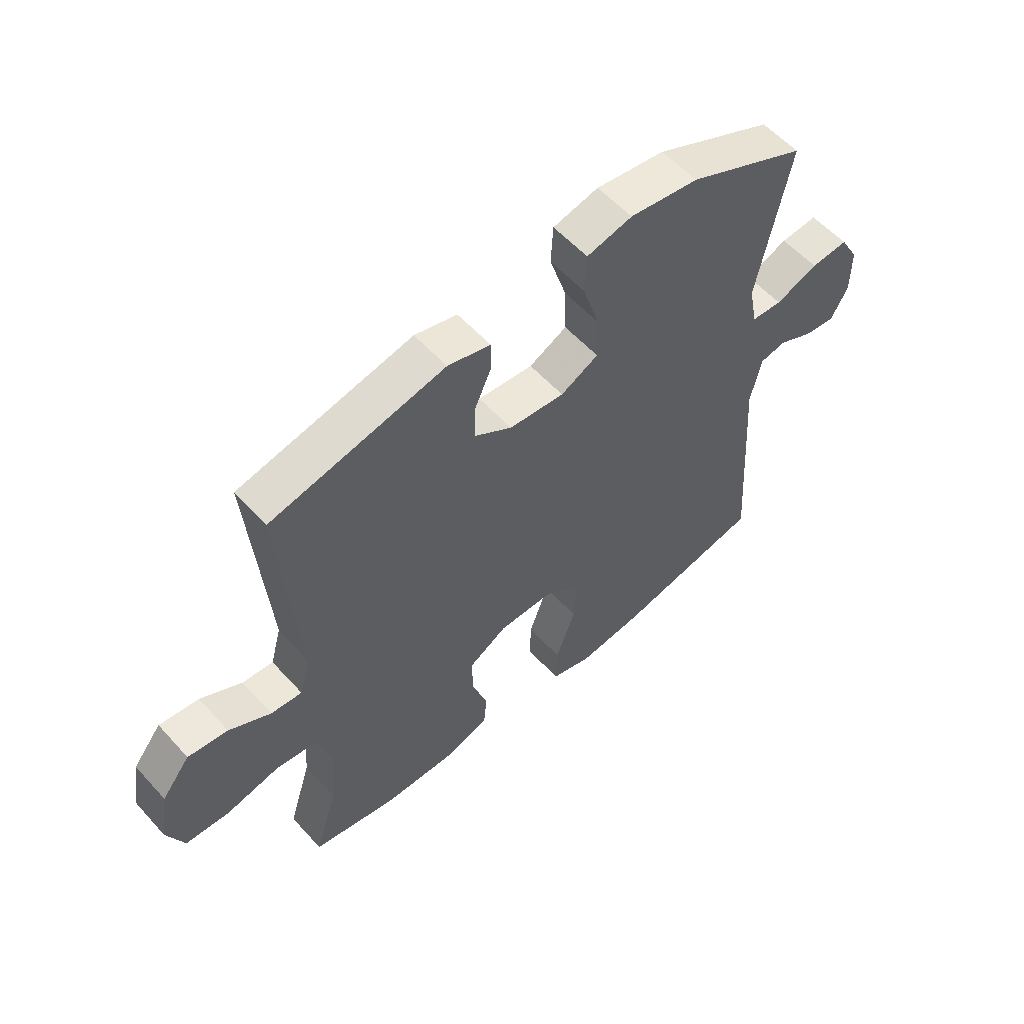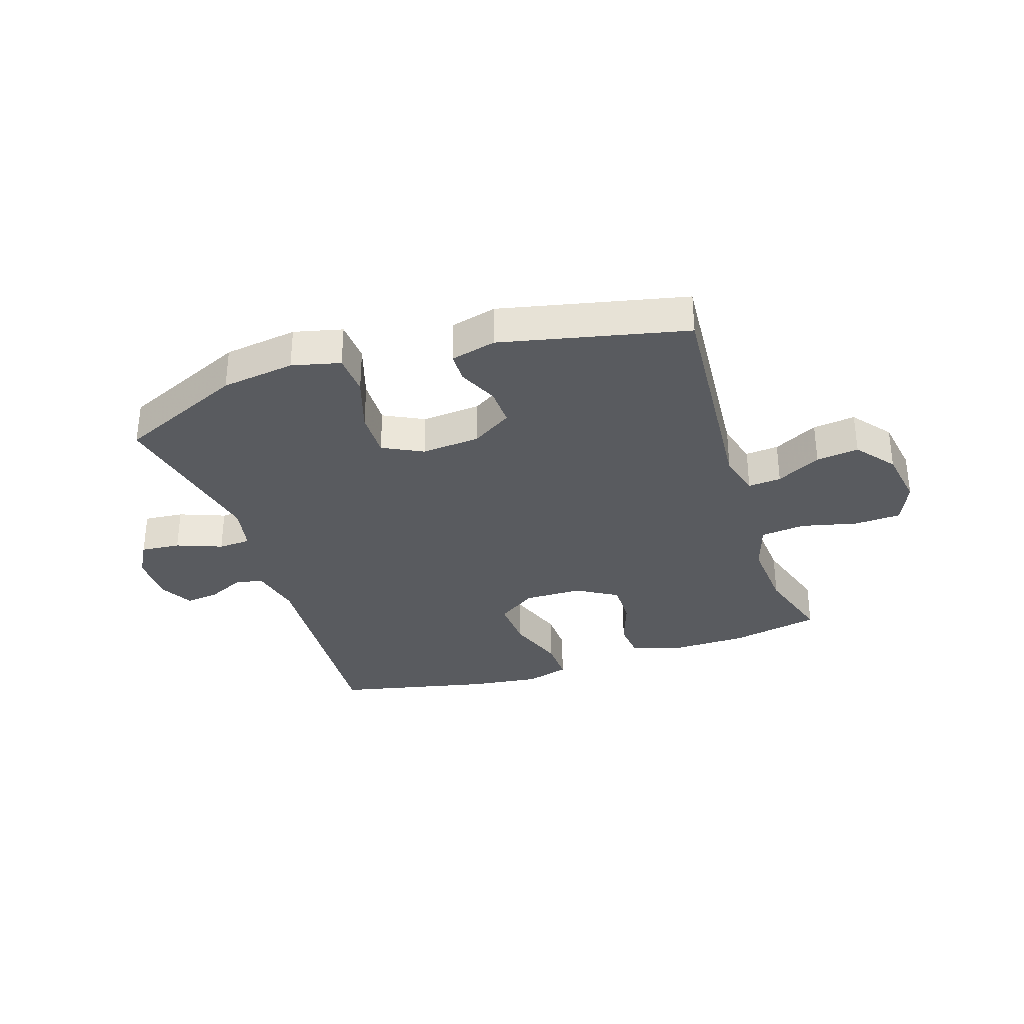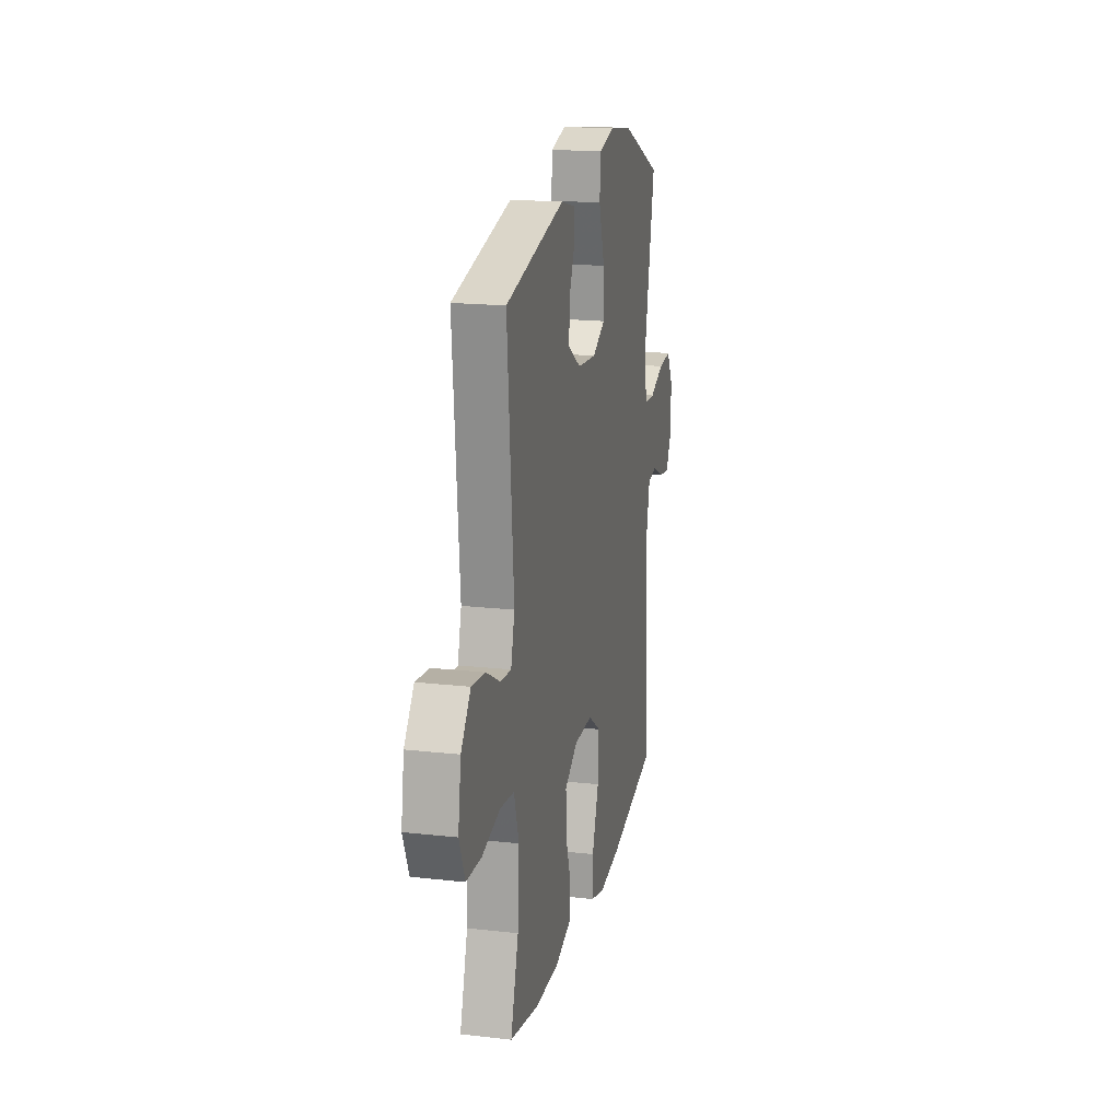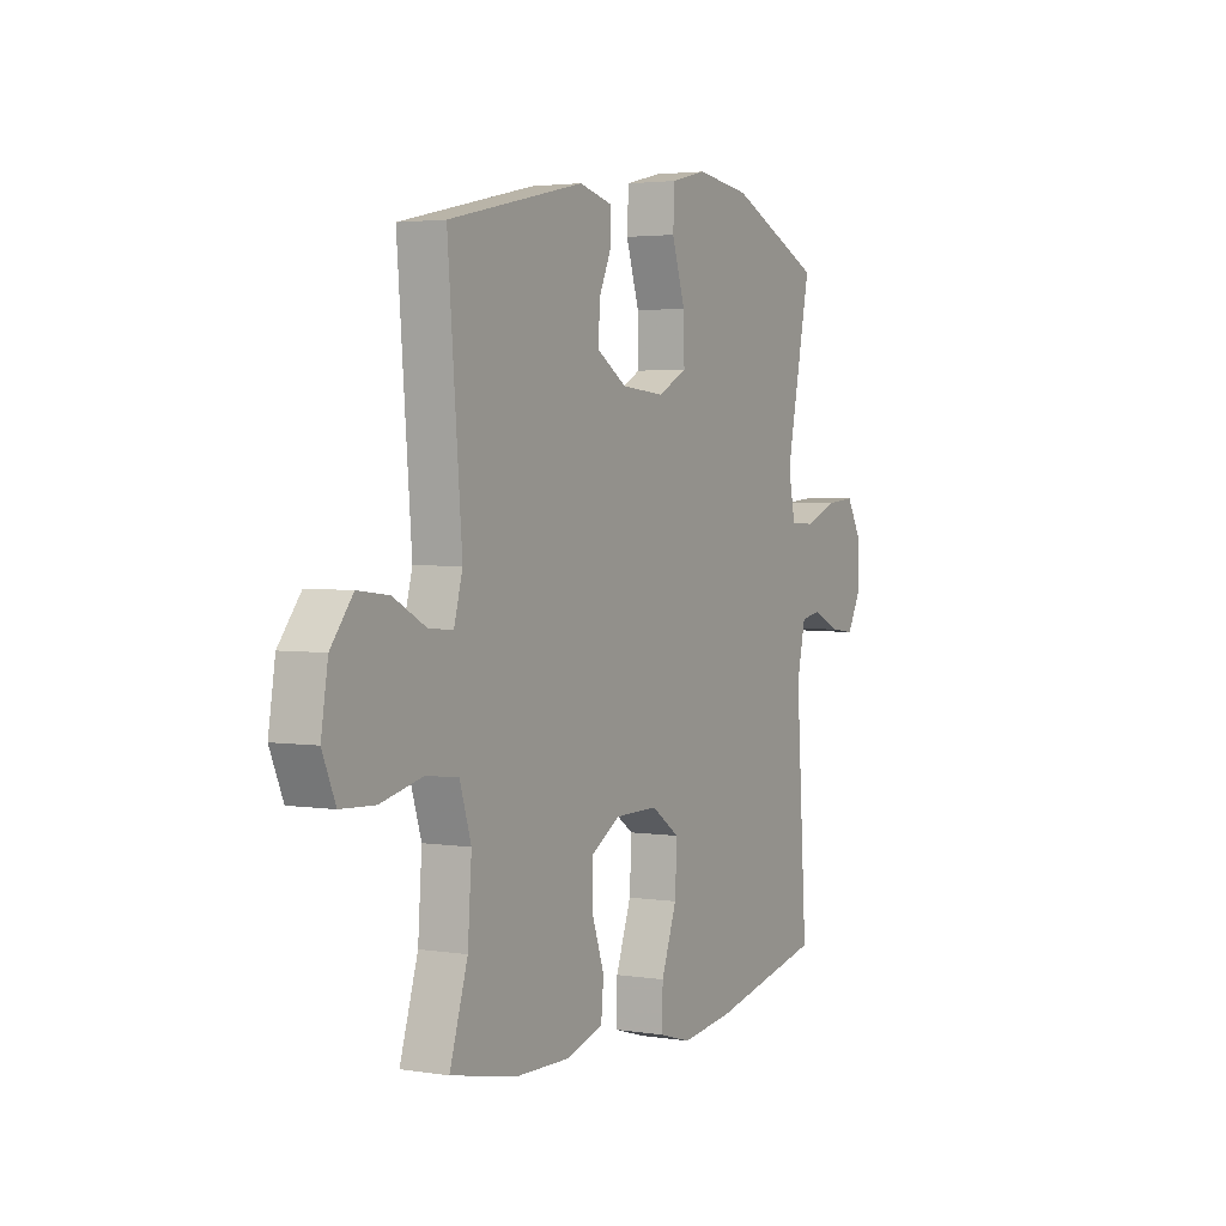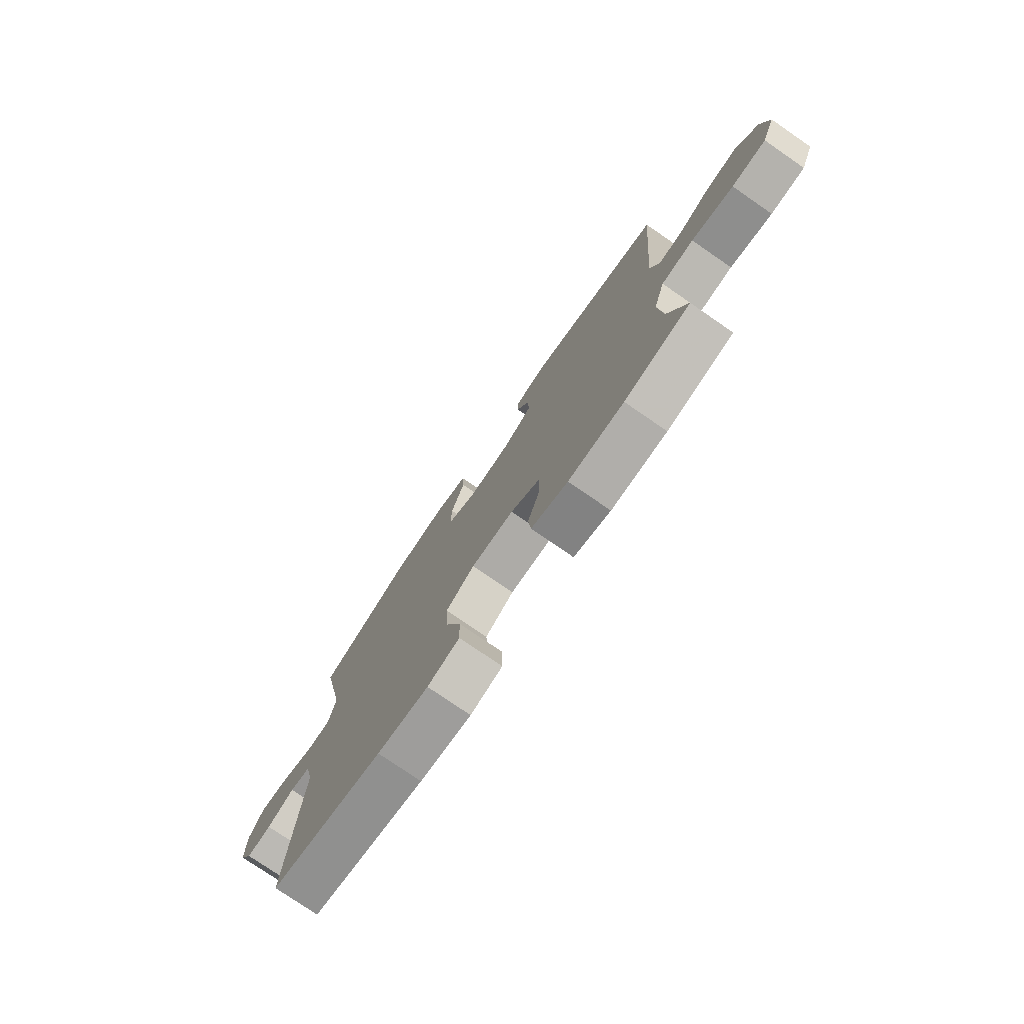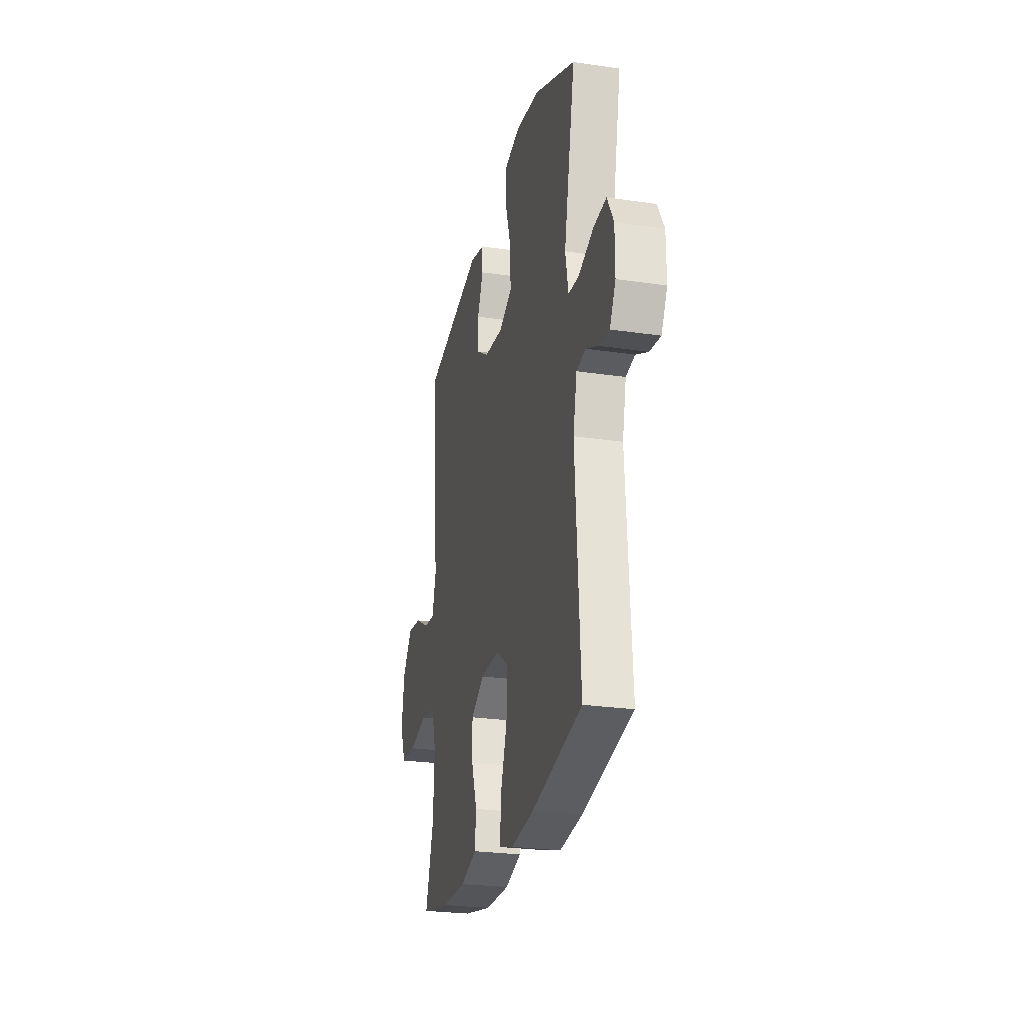
<metadata>
{"format":"obj","ext":"obj","renderer":"f3d","projection":"perspective","resolution":1024,"background":"white","views":[{"elev":56.7,"azim":138.5,"up":"+Z"},{"elev":-32.5,"azim":18.1,"up":"+Y"},{"elev":18.4,"azim":102.3,"up":"+Z"},{"elev":3.1,"azim":118.6,"up":"+Z"},{"elev":-77.0,"azim":55.5,"up":"+Z"},{"elev":-25.3,"azim":-103.4,"up":"+Z"}]}
</metadata>
<code>
v -0.5 0.07 0.5
v -0.283 0.07 0.598
v -0.157 0.07 0.616
v -0.074 0.07 0.596
v -0.07 0.07 0.524
v -0.101 0.07 0.427
v -0.103 0.07 0.345
v -0.034 0.07 0.31
v 0.067 0.07 0.319
v 0.136 0.07 0.363
v 0.134 0.07 0.429
v 0.103 0.07 0.498
v 0.104 0.07 0.55
v 0.182 0.07 0.57
v 0.5 0.07 0.5
v 0.467 0.07 0.098
v 0.487 0.07 0.024
v 0.544 0.07 0.029
v 0.62 0.07 0.07
v 0.693 0.07 0.079
v 0.745 0.07 0.013
v 0.761 0.07 -0.087
v 0.73 0.07 -0.16
v 0.65 0.07 -0.164
v 0.552 0.07 -0.141
v 0.476 0.07 -0.15
v 0.449 0.07 -0.236
v 0.458 0.07 -0.363
v 0.5 0.07 -0.5
v 0.346 0.07 -0.532
v 0.216 0.07 -0.534
v 0.13 0.07 -0.507
v 0.124 0.07 -0.442
v 0.153 0.07 -0.358
v 0.154 0.07 -0.283
v 0.084 0.07 -0.241
v -0.016 0.07 -0.24
v -0.083 0.07 -0.286
v -0.078 0.07 -0.375
v -0.042 0.07 -0.476
v -0.04 0.07 -0.551
v -0.115 0.07 -0.573
v -0.235 0.07 -0.558
v -0.5 0.07 -0.5
v -0.474 0.07 -0.102
v -0.494 0.07 -0.012
v -0.542 0.07 -0.003
v -0.605 0.07 -0.033
v -0.662 0.07 -0.04
v -0.693 0.07 0.018
v -0.693 0.07 0.105
v -0.659 0.07 0.165
v -0.591 0.07 0.159
v -0.513 0.07 0.129
v -0.457 0.07 0.132
v -0.441 0.07 0.212
v -0.5 0 0.5
v -0.283 0 0.598
v -0.157 0 0.616
v -0.074 0 0.596
v -0.07 0 0.524
v -0.101 0 0.427
v -0.103 0 0.345
v -0.034 0 0.31
v 0.067 0 0.319
v 0.136 0 0.363
v 0.134 0 0.429
v 0.103 0 0.498
v 0.104 0 0.55
v 0.182 0 0.57
v 0.5 0 0.5
v 0.467 0 0.098
v 0.487 0 0.024
v 0.544 0 0.029
v 0.62 0 0.07
v 0.693 0 0.079
v 0.745 0 0.013
v 0.761 0 -0.087
v 0.73 0 -0.16
v 0.65 0 -0.164
v 0.552 0 -0.141
v 0.476 0 -0.15
v 0.449 0 -0.236
v 0.458 0 -0.363
v 0.5 0 -0.5
v 0.346 0 -0.532
v 0.216 0 -0.534
v 0.13 0 -0.507
v 0.124 0 -0.442
v 0.153 0 -0.358
v 0.154 0 -0.283
v 0.084 0 -0.241
v -0.016 0 -0.24
v -0.083 0 -0.286
v -0.078 0 -0.375
v -0.042 0 -0.476
v -0.04 0 -0.551
v -0.115 0 -0.573
v -0.235 0 -0.558
v -0.5 0 -0.5
v -0.474 0 -0.102
v -0.494 0 -0.012
v -0.542 0 -0.003
v -0.605 0 -0.033
v -0.662 0 -0.04
v -0.693 0 0.018
v -0.693 0 0.105
v -0.659 0 0.165
v -0.591 0 0.159
v -0.513 0 0.129
v -0.457 0 0.132
v -0.441 0 0.212
f 51 52 53 54
f 51 54 55
f 50 51 55
f 47 48 49 50
f 47 50 55
f 46 47 55
f 45 46 55
f 44 45 55 56
f 42 43 44 56
f 39 40 41 42
f 38 39 42 56
f 31 32 33 34
f 31 34 35
f 28 29 30 31
f 27 28 31 35
f 26 27 35 36
f 22 23 24 25
f 22 25 26
f 21 22 26
f 18 19 20 21
f 17 18 21 26
f 16 17 26 36
f 11 12 13 14
f 10 11 14 15
f 9 10 15 16
f 3 4 5 6
f 3 6 7
f 2 3 7
f 1 2 7
f 37 38 56 1
f 8 9 16 36
f 8 36 37
f 1 7 8 37
f 110 109 108 107
f 111 110 107
f 111 107 106
f 106 105 104 103
f 111 106 103
f 111 103 102
f 111 102 101
f 112 111 101 100
f 112 100 99 98
f 98 97 96 95
f 112 98 95 94
f 90 89 88 87
f 91 90 87
f 87 86 85 84
f 91 87 84 83
f 92 91 83 82
f 81 80 79 78
f 82 81 78
f 82 78 77
f 77 76 75 74
f 82 77 74 73
f 92 82 73 72
f 70 69 68 67
f 71 70 67 66
f 72 71 66 65
f 62 61 60 59
f 63 62 59
f 63 59 58
f 63 58 57
f 57 112 94 93
f 92 72 65 64
f 93 92 64
f 93 64 63 57
f 1 57 58 2
f 2 58 59 3
f 3 59 60 4
f 4 60 61 5
f 5 61 62 6
f 6 62 63 7
f 7 63 64 8
f 8 64 65 9
f 9 65 66 10
f 10 66 67 11
f 11 67 68 12
f 12 68 69 13
f 13 69 70 14
f 14 70 71 15
f 15 71 72 16
f 16 72 73 17
f 17 73 74 18
f 18 74 75 19
f 19 75 76 20
f 20 76 77 21
f 21 77 78 22
f 22 78 79 23
f 23 79 80 24
f 24 80 81 25
f 25 81 82 26
f 26 82 83 27
f 27 83 84 28
f 28 84 85 29
f 29 85 86 30
f 30 86 87 31
f 31 87 88 32
f 32 88 89 33
f 33 89 90 34
f 34 90 91 35
f 35 91 92 36
f 36 92 93 37
f 37 93 94 38
f 38 94 95 39
f 39 95 96 40
f 40 96 97 41
f 41 97 98 42
f 42 98 99 43
f 43 99 100 44
f 44 100 101 45
f 45 101 102 46
f 46 102 103 47
f 47 103 104 48
f 48 104 105 49
f 49 105 106 50
f 50 106 107 51
f 51 107 108 52
f 52 108 109 53
f 53 109 110 54
f 54 110 111 55
f 55 111 112 56
f 56 112 57 1

</code>
